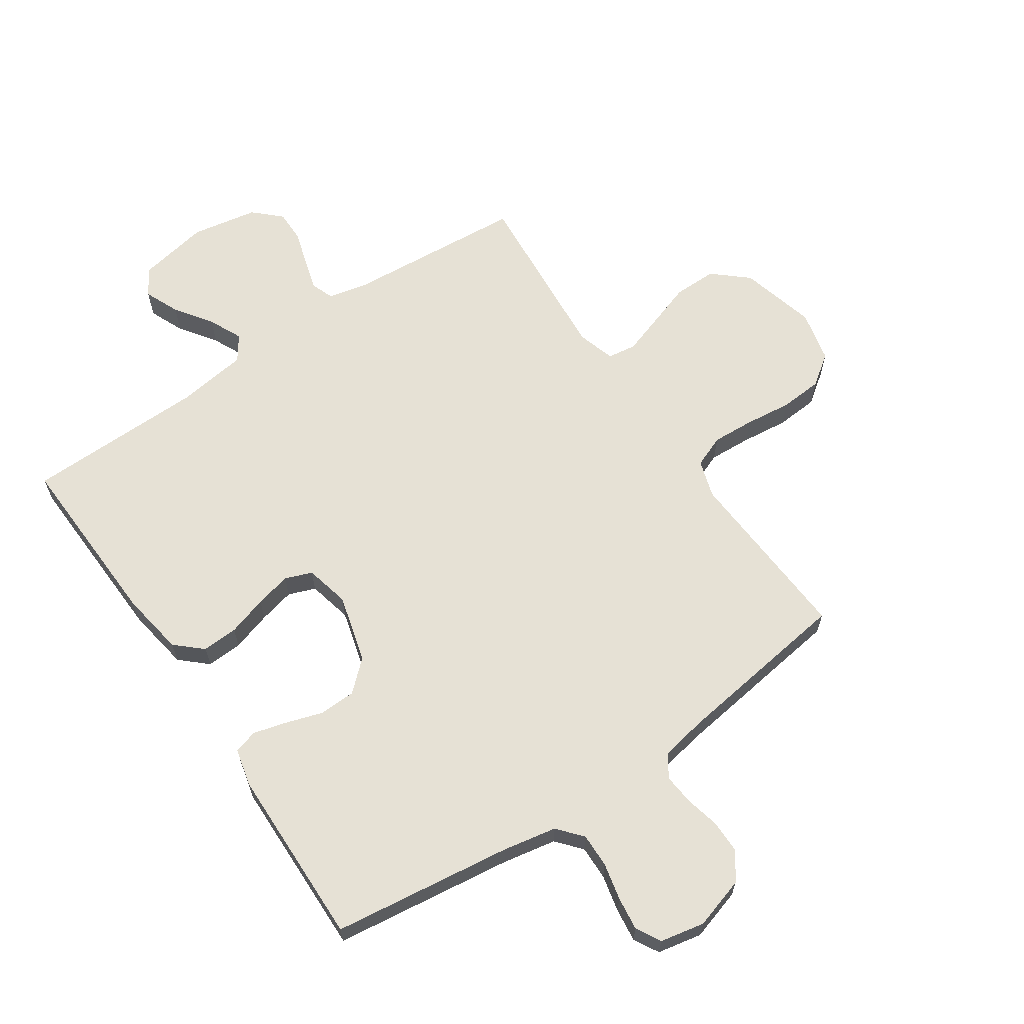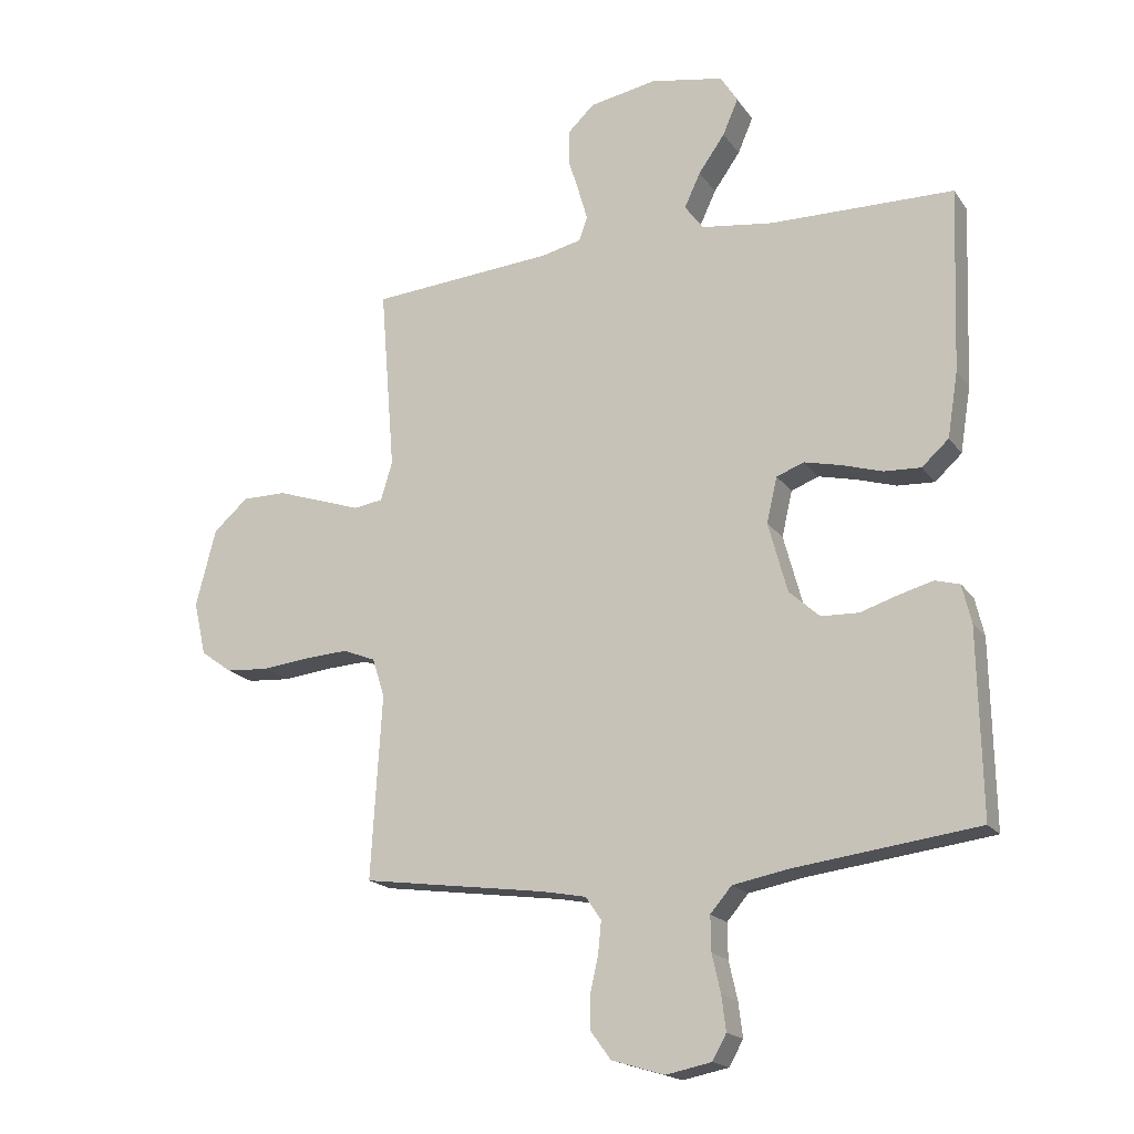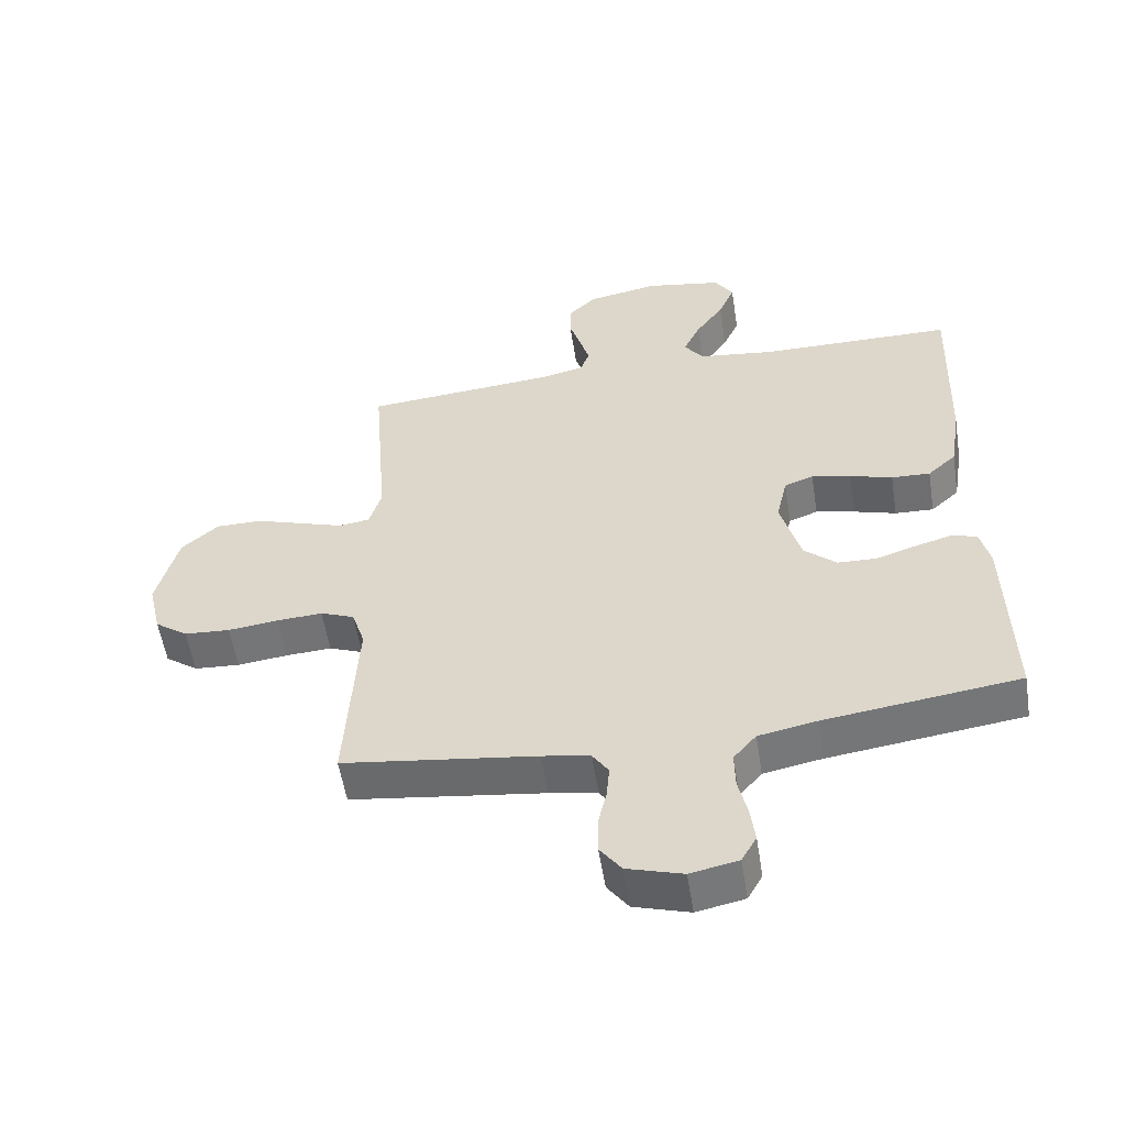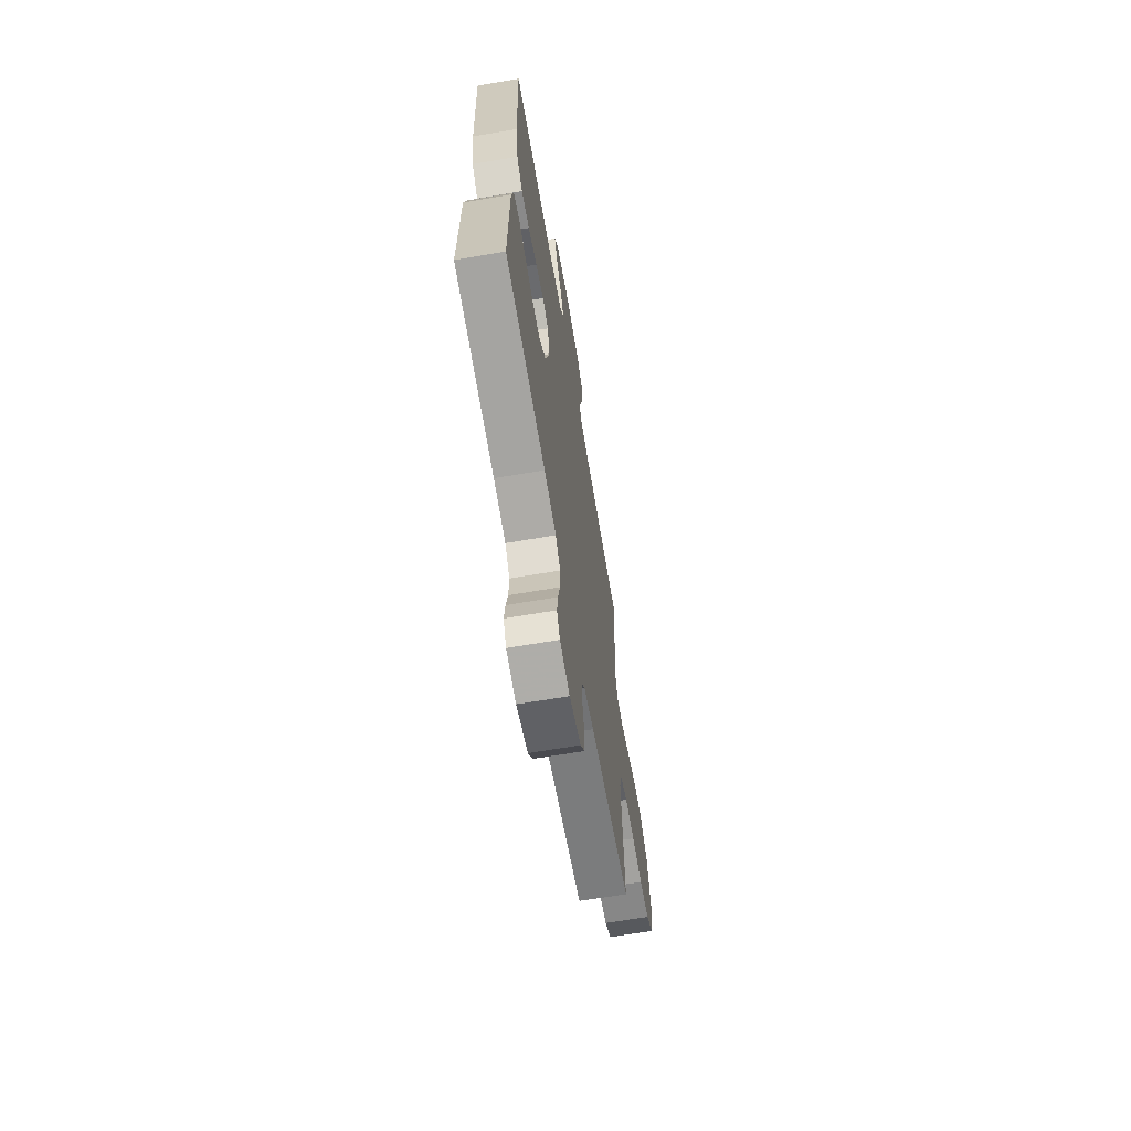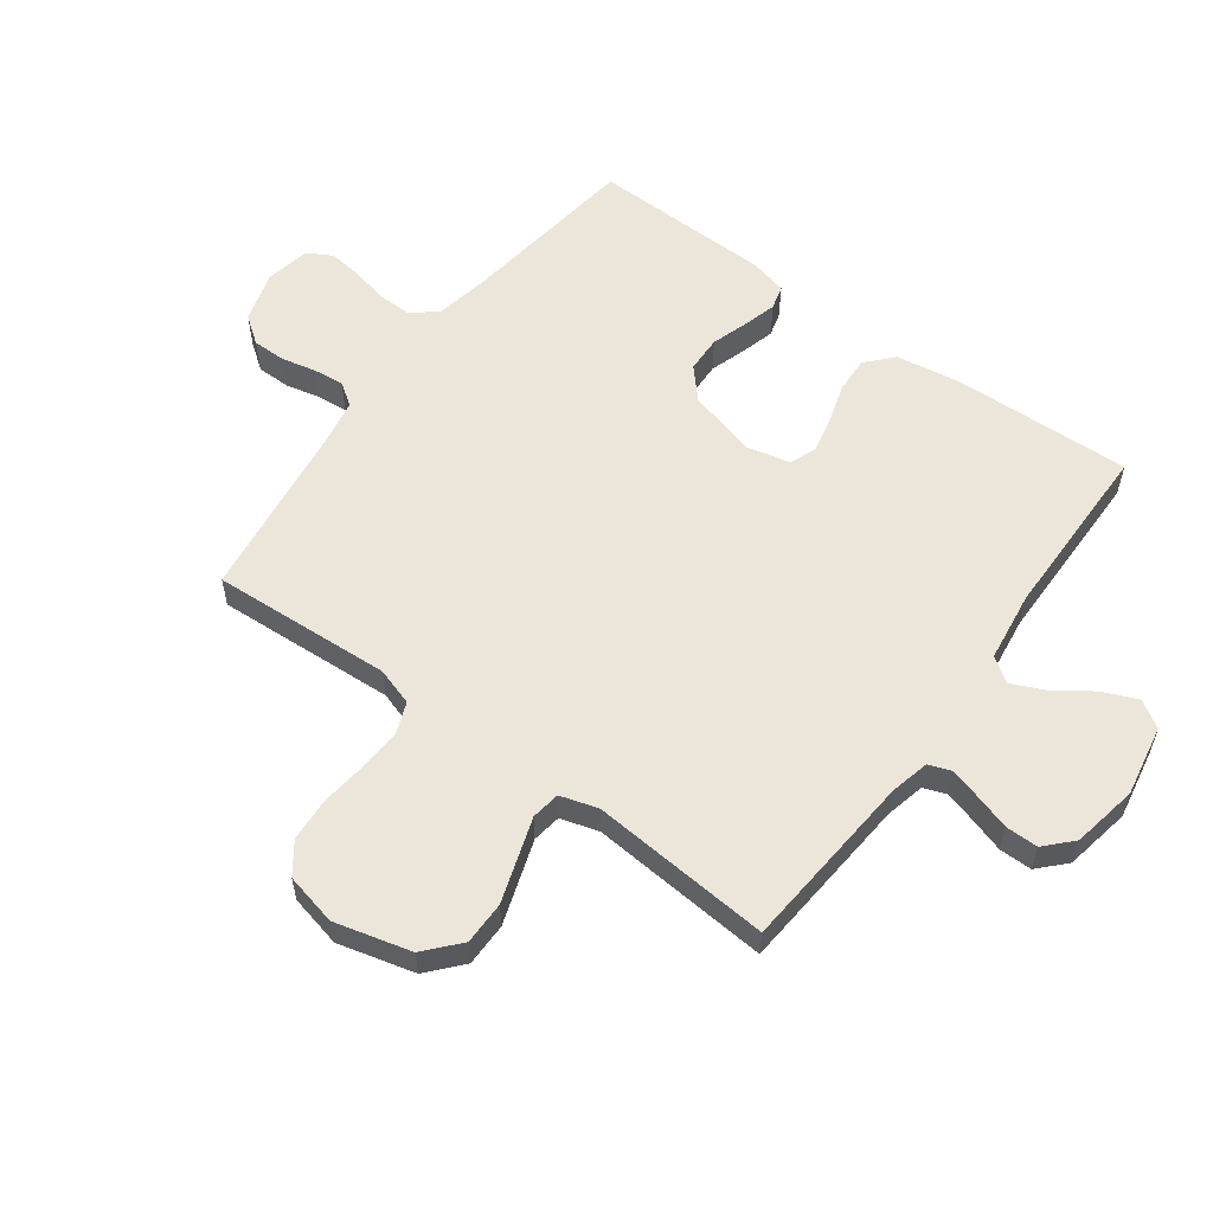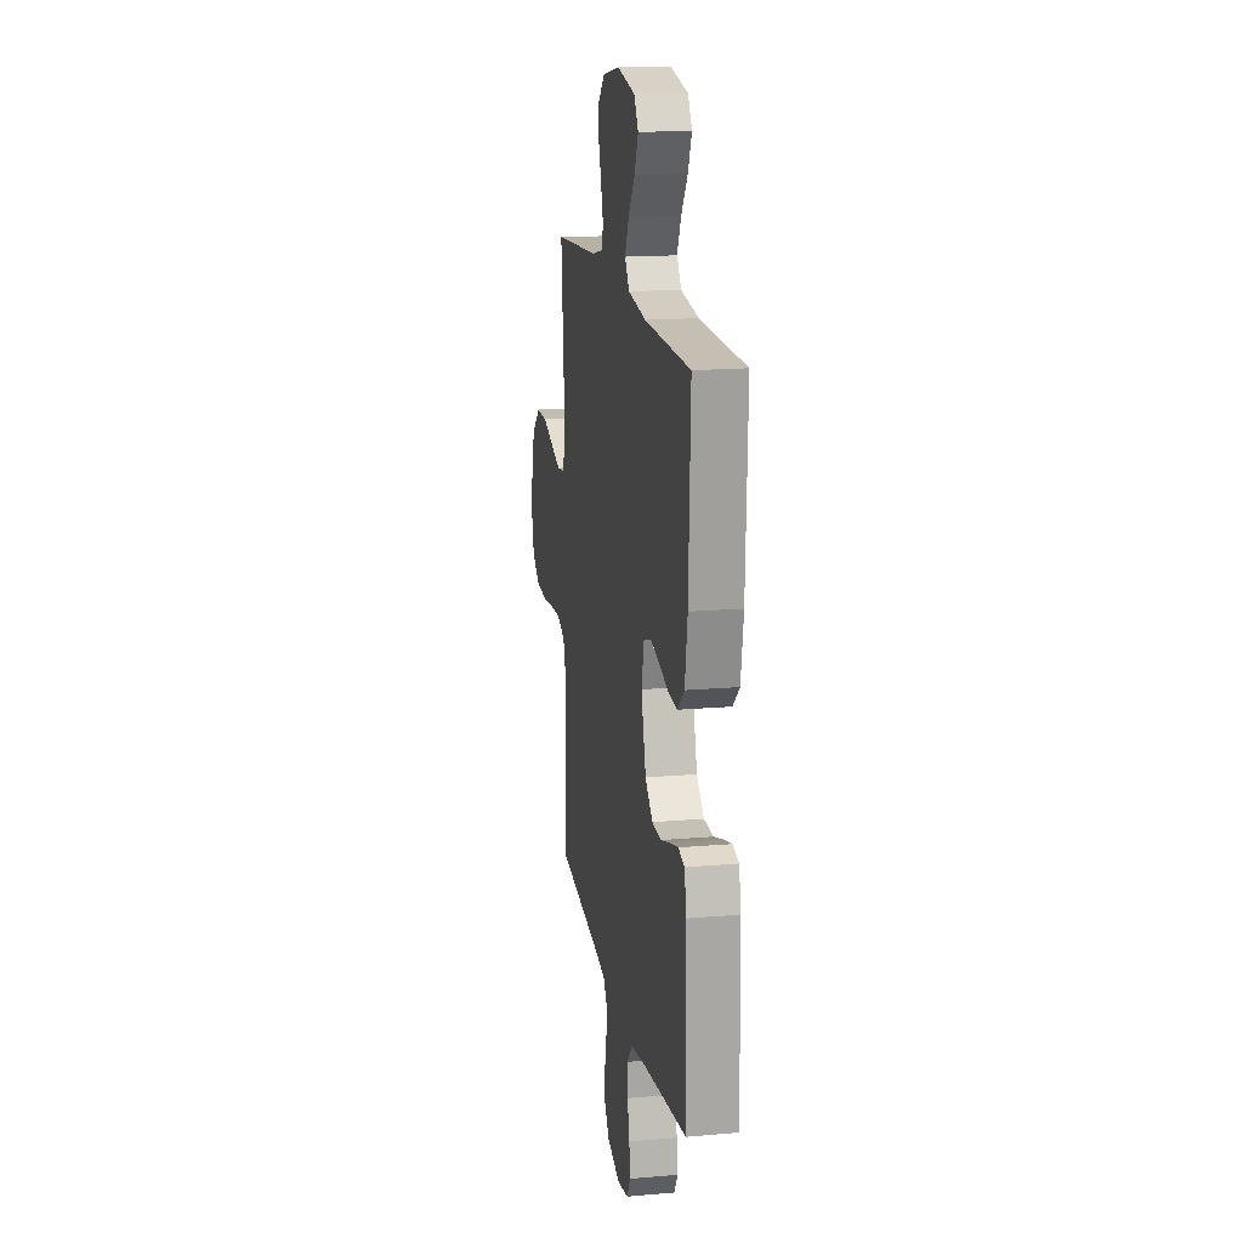
<metadata>
{"format":"obj","ext":"obj","renderer":"f3d","projection":"perspective","resolution":1024,"background":"white","views":[{"elev":64.1,"azim":145.8,"up":"+Y"},{"elev":-18.1,"azim":24.2,"up":"+Z"},{"elev":-55.2,"azim":9.0,"up":"+Z"},{"elev":-66.2,"azim":99.7,"up":"+Z"},{"elev":57.2,"azim":-53.6,"up":"+Y"},{"elev":16.9,"azim":80.0,"up":"+Z"}]}
</metadata>
<code>
v 0.5 0.07 0.5
v 0.489 0.07 0.2
v 0.472 0.07 0.094
v 0.428 0.07 0.054
v 0.368 0.07 0.057
v 0.302 0.07 0.077
v 0.242 0.07 0.091
v 0.197 0.07 0.074
v 0.18 0.07 0
v 0.211 0.07 -0.114
v 0.261 0.07 -0.159
v 0.322 0.07 -0.161
v 0.384 0.07 -0.141
v 0.439 0.07 -0.126
v 0.479 0.07 -0.137
v 0.494 0.07 -0.2
v 0.5 0.07 -0.5
v 0.2 0.07 -0.539
v 0.11 0.07 -0.556
v 0.075 0.07 -0.597
v 0.076 0.07 -0.654
v 0.09 0.07 -0.716
v 0.097 0.07 -0.772
v 0.074 0.07 -0.813
v 0 0.07 -0.828
v -0.086 0.07 -0.802
v -0.119 0.07 -0.757
v -0.119 0.07 -0.701
v -0.106 0.07 -0.644
v -0.101 0.07 -0.592
v -0.126 0.07 -0.555
v -0.2 0.07 -0.541
v -0.5 0.07 -0.5
v -0.482 0.07 -0.2
v -0.502 0.07 -0.137
v -0.555 0.07 -0.116
v -0.626 0.07 -0.12
v -0.704 0.07 -0.129
v -0.775 0.07 -0.124
v -0.826 0.07 -0.087
v -0.846 0.07 0
v -0.813 0.07 0.127
v -0.756 0.07 0.177
v -0.684 0.07 0.177
v -0.609 0.07 0.152
v -0.543 0.07 0.13
v -0.495 0.07 0.137
v -0.476 0.07 0.2
v -0.5 0.07 0.5
v -0.2 0.07 0.524
v -0.135 0.07 0.539
v -0.121 0.07 0.577
v -0.136 0.07 0.629
v -0.154 0.07 0.687
v -0.154 0.07 0.741
v -0.11 0.07 0.783
v 0 0.07 0.803
v 0.119 0.07 0.781
v 0.147 0.07 0.736
v 0.122 0.07 0.678
v 0.079 0.07 0.617
v 0.053 0.07 0.561
v 0.082 0.07 0.52
v 0.2 0.07 0.504
v 0.5 0 0.5
v 0.489 0 0.2
v 0.472 0 0.094
v 0.428 0 0.054
v 0.368 0 0.057
v 0.302 0 0.077
v 0.242 0 0.091
v 0.197 0 0.074
v 0.18 0 0
v 0.211 0 -0.114
v 0.261 0 -0.159
v 0.322 0 -0.161
v 0.384 0 -0.141
v 0.439 0 -0.126
v 0.479 0 -0.137
v 0.494 0 -0.2
v 0.5 0 -0.5
v 0.2 0 -0.539
v 0.11 0 -0.556
v 0.075 0 -0.597
v 0.076 0 -0.654
v 0.09 0 -0.716
v 0.097 0 -0.772
v 0.074 0 -0.813
v 0 0 -0.828
v -0.086 0 -0.802
v -0.119 0 -0.757
v -0.119 0 -0.701
v -0.106 0 -0.644
v -0.101 0 -0.592
v -0.126 0 -0.555
v -0.2 0 -0.541
v -0.5 0 -0.5
v -0.482 0 -0.2
v -0.502 0 -0.137
v -0.555 0 -0.116
v -0.626 0 -0.12
v -0.704 0 -0.129
v -0.775 0 -0.124
v -0.826 0 -0.087
v -0.846 0 0
v -0.813 0 0.127
v -0.756 0 0.177
v -0.684 0 0.177
v -0.609 0 0.152
v -0.543 0 0.13
v -0.495 0 0.137
v -0.476 0 0.2
v -0.5 0 0.5
v -0.2 0 0.524
v -0.135 0 0.539
v -0.121 0 0.577
v -0.136 0 0.629
v -0.154 0 0.687
v -0.154 0 0.741
v -0.11 0 0.783
v 0 0 0.803
v 0.119 0 0.781
v 0.147 0 0.736
v 0.122 0 0.678
v 0.079 0 0.617
v 0.053 0 0.561
v 0.082 0 0.52
v 0.2 0 0.504
f 58 59 60 61
f 58 61 62
f 57 58 62
f 56 57 62
f 53 54 55 56
f 52 53 56 62
f 51 52 62 63
f 48 49 50
f 47 48 50 51
f 42 43 44 45
f 42 45 46
f 41 42 46
f 40 41 46 47
f 37 38 39 40
f 36 37 40 47
f 32 33 34
f 31 32 34 35
f 26 27 28 29
f 26 29 30
f 25 26 30
f 24 25 30
f 21 22 23 24
f 20 21 24 30
f 19 20 30 31
f 15 16 17 18
f 12 13 14 15
f 12 15 18 19
f 3 4 5 6
f 3 6 7
f 64 1 2 3
f 64 3 7
f 63 64 7 8
f 51 63 8 9
f 35 36 47 51
f 35 51 9 10
f 31 35 10 11
f 11 12 19 31
f 125 124 123 122
f 126 125 122
f 126 122 121
f 126 121 120
f 120 119 118 117
f 126 120 117 116
f 127 126 116 115
f 114 113 112
f 115 114 112 111
f 109 108 107 106
f 110 109 106
f 110 106 105
f 111 110 105 104
f 104 103 102 101
f 111 104 101 100
f 98 97 96
f 99 98 96 95
f 93 92 91 90
f 94 93 90
f 94 90 89
f 94 89 88
f 88 87 86 85
f 94 88 85 84
f 95 94 84 83
f 82 81 80 79
f 79 78 77 76
f 83 82 79 76
f 70 69 68 67
f 71 70 67
f 67 66 65 128
f 71 67 128
f 72 71 128 127
f 73 72 127 115
f 115 111 100 99
f 74 73 115 99
f 75 74 99 95
f 95 83 76 75
f 1 65 66 2
f 2 66 67 3
f 3 67 68 4
f 4 68 69 5
f 5 69 70 6
f 6 70 71 7
f 7 71 72 8
f 8 72 73 9
f 9 73 74 10
f 10 74 75 11
f 11 75 76 12
f 12 76 77 13
f 13 77 78 14
f 14 78 79 15
f 15 79 80 16
f 16 80 81 17
f 17 81 82 18
f 18 82 83 19
f 19 83 84 20
f 20 84 85 21
f 21 85 86 22
f 22 86 87 23
f 23 87 88 24
f 24 88 89 25
f 25 89 90 26
f 26 90 91 27
f 27 91 92 28
f 28 92 93 29
f 29 93 94 30
f 30 94 95 31
f 31 95 96 32
f 32 96 97 33
f 33 97 98 34
f 34 98 99 35
f 35 99 100 36
f 36 100 101 37
f 37 101 102 38
f 38 102 103 39
f 39 103 104 40
f 40 104 105 41
f 41 105 106 42
f 42 106 107 43
f 43 107 108 44
f 44 108 109 45
f 45 109 110 46
f 46 110 111 47
f 47 111 112 48
f 48 112 113 49
f 49 113 114 50
f 50 114 115 51
f 51 115 116 52
f 52 116 117 53
f 53 117 118 54
f 54 118 119 55
f 55 119 120 56
f 56 120 121 57
f 57 121 122 58
f 58 122 123 59
f 59 123 124 60
f 60 124 125 61
f 61 125 126 62
f 62 126 127 63
f 63 127 128 64
f 64 128 65 1

</code>
